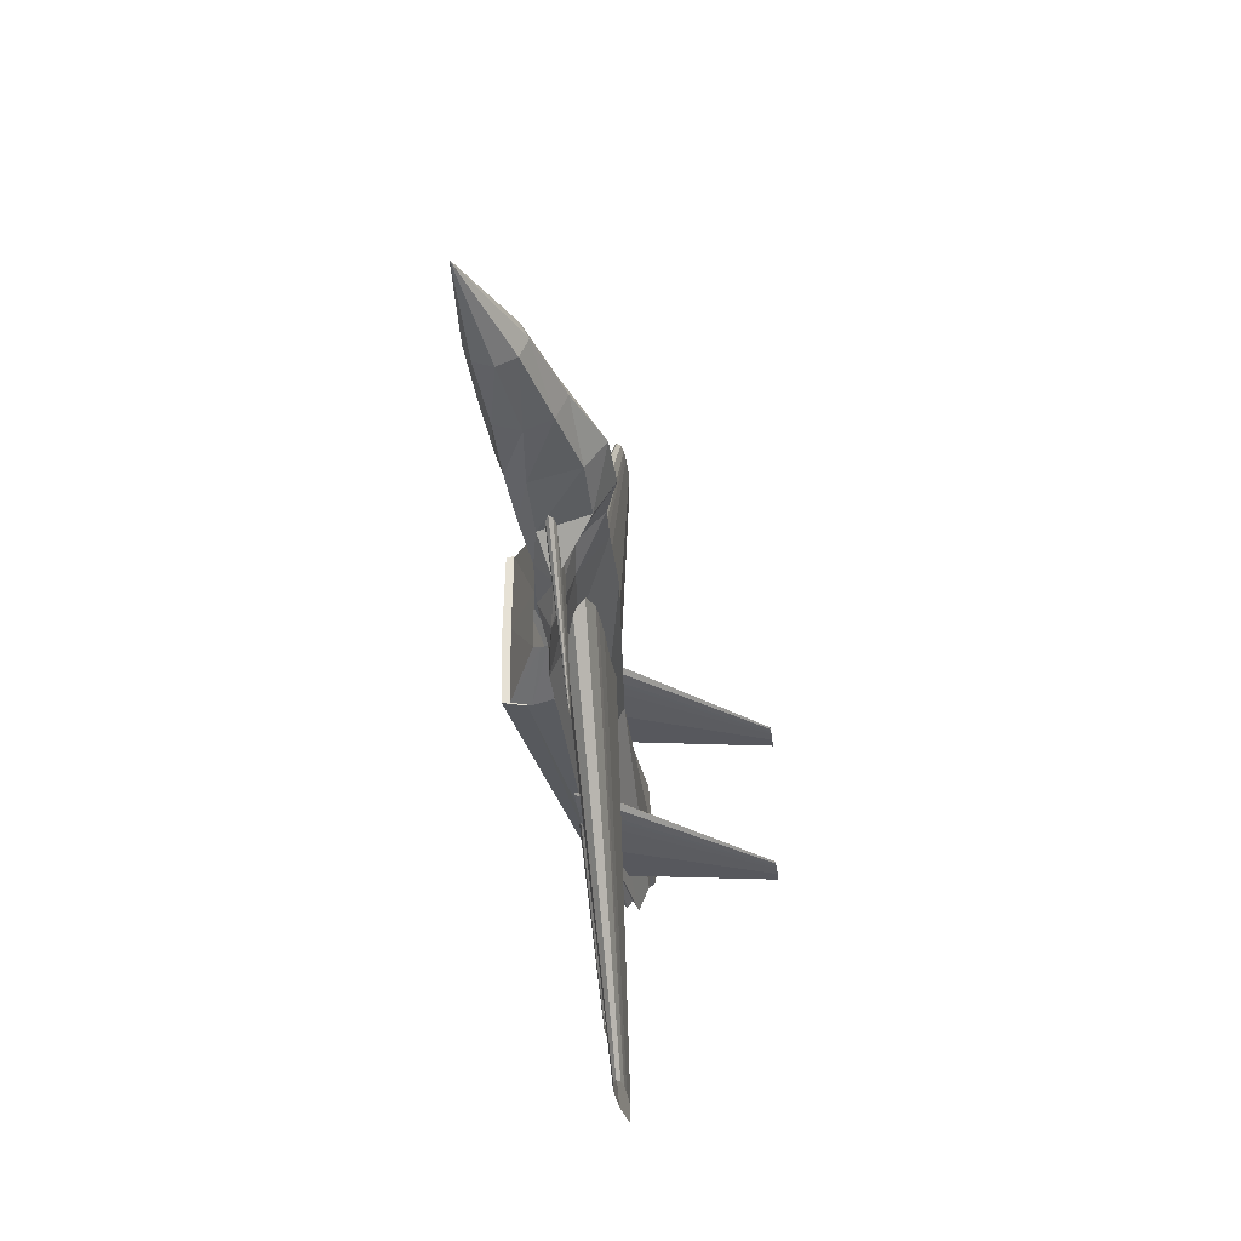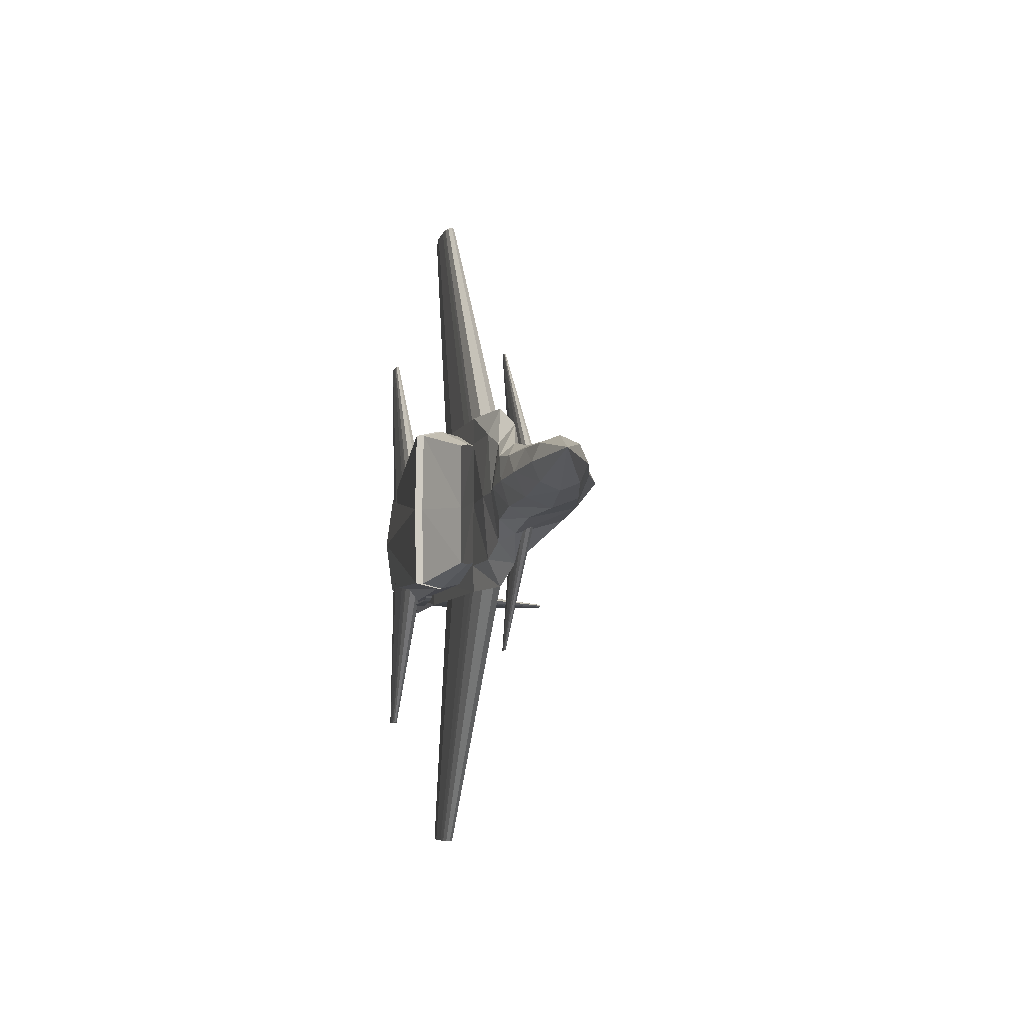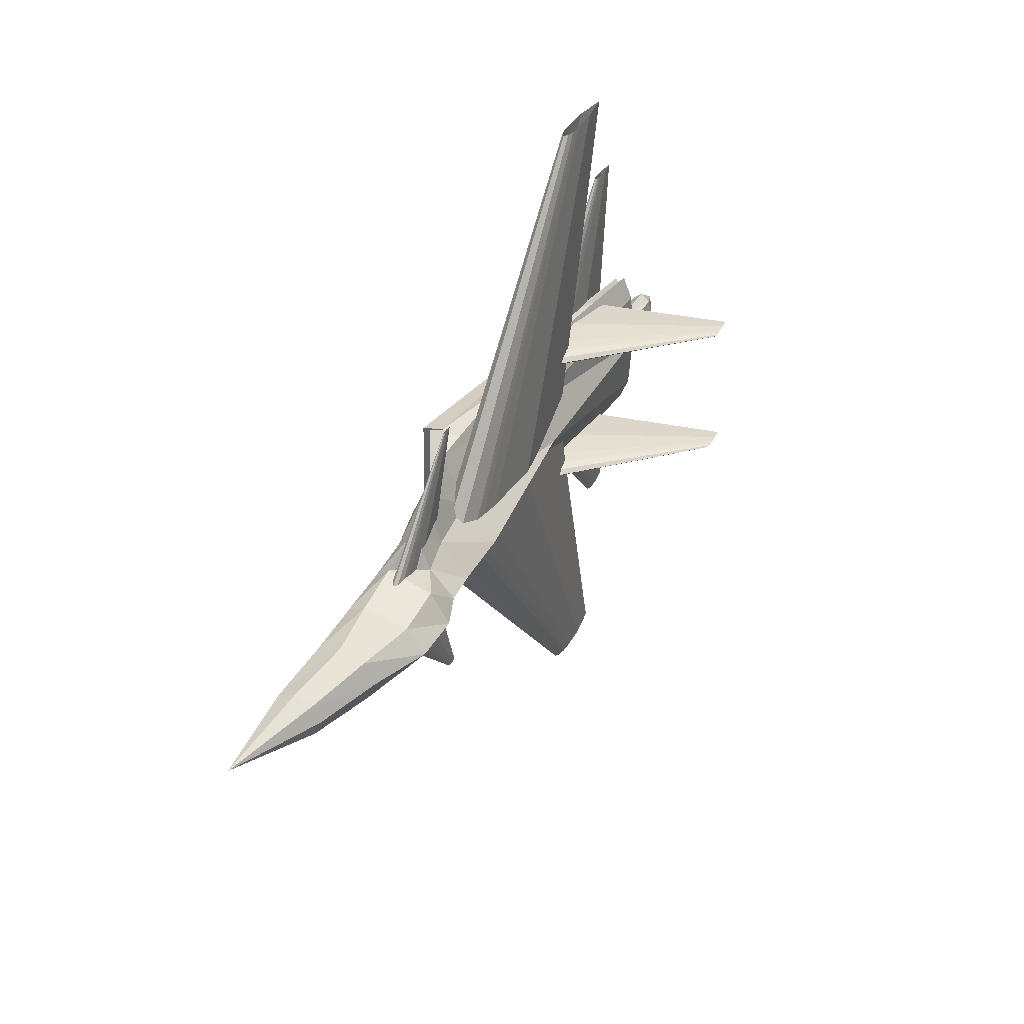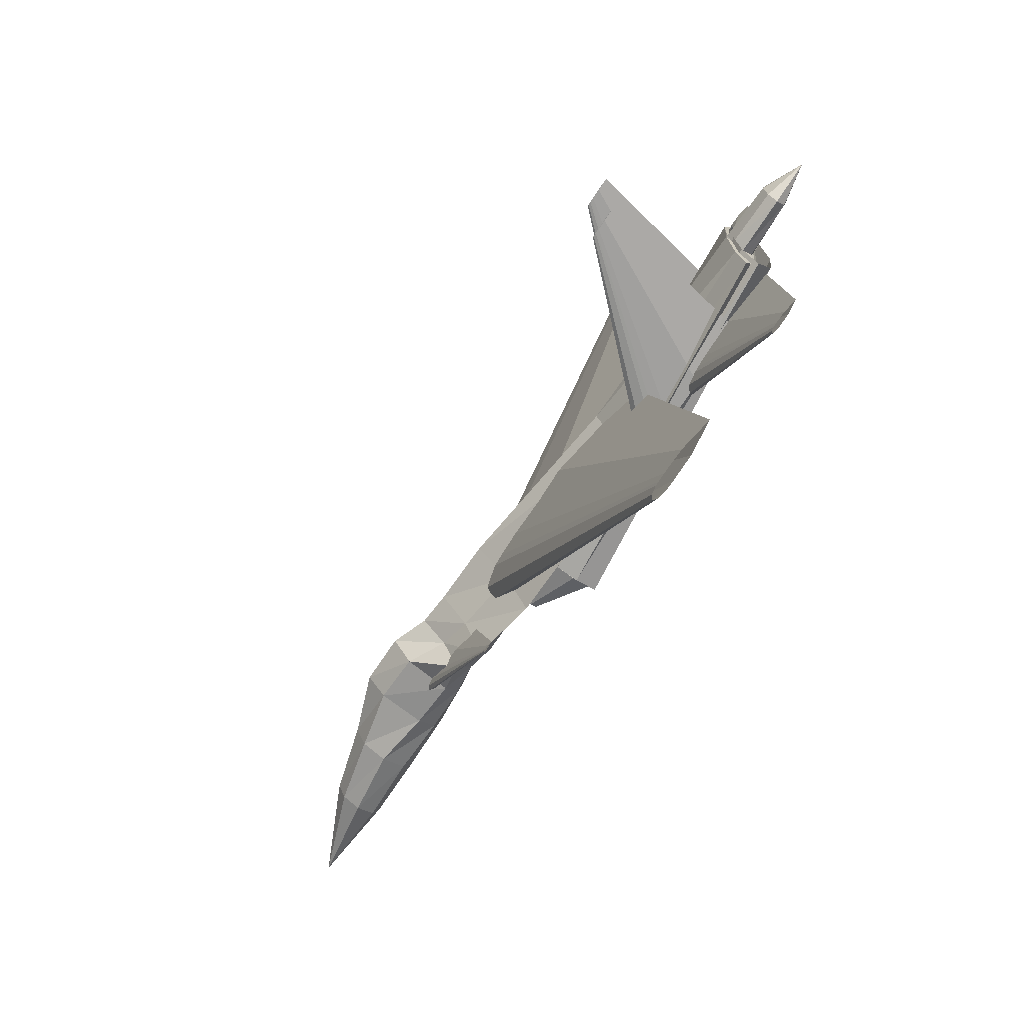
<metadata>
{"format":"obj","ext":"obj","renderer":"f3d","projection":"perspective","resolution":1024,"background":"white","views":[{"elev":-35.5,"azim":-81.9,"up":"+Y"},{"elev":-6.7,"azim":-103.0,"up":"+Y"},{"elev":36.8,"azim":-64.0,"up":"+Y"},{"elev":-70.4,"azim":56.8,"up":"+Y"}]}
</metadata>
<code>
o m1195
v 0.3832 0.3797 0.1012
v 0.3983 0.3797 0.1123
v 0.4133 0.3797 0.1151
v 0.4284 0.3797 0.1179
v 0.4435 0.3797 0.1186
v 0.4736 0.3797 0.1193
v 0.5641 0.3797 0.1179
v 0.6847 0.3797 0.1012
v 0.5641 0.3797 0.08449
v 0.4736 0.3797 0.0831
v 0.4435 0.3797 0.08379
v 0.4284 0.3797 0.08449
v 0.4133 0.3797 0.08727
v 0.3983 0.3797 0.09005
v 0.6837 0.7357 0.1012
v 0.6883 0.7357 0.1045
v 0.6928 0.7357 0.1054
v 0.6974 0.7357 0.1062
v 0.7019 0.7357 0.1064
v 0.711 0.7357 0.1066
v 0.7383 0.7357 0.1062
v 0.7746 0.7357 0.1012
v 0.7383 0.7357 0.09615
v 0.711 0.7357 0.09573
v 0.7019 0.7357 0.09594
v 0.6974 0.7357 0.09615
v 0.6928 0.7357 0.09699
v 0.6883 0.7357 0.09783
v 0.3832 0.381 0.1012
v 0.3983 0.381 0.1123
v 0.4133 0.381 0.1151
v 0.4284 0.381 0.1179
v 0.4435 0.381 0.1186
v 0.4736 0.381 0.1193
v 0.5641 0.381 0.1179
v 0.6847 0.381 0.1012
v 0.5641 0.381 0.08449
v 0.4736 0.381 0.0831
v 0.4435 0.381 0.08379
v 0.4284 0.381 0.08449
v 0.4133 0.381 0.08727
v 0.3983 0.381 0.09005
v 0.6837 0.025 0.1012
v 0.6883 0.025 0.1045
v 0.6928 0.025 0.1054
v 0.6974 0.025 0.1062
v 0.7019 0.025 0.1064
v 0.711 0.025 0.1066
v 0.7383 0.025 0.1062
v 0.7746 0.025 0.1012
v 0.7383 0.025 0.09615
v 0.711 0.025 0.09573
v 0.7019 0.025 0.09594
v 0.6974 0.025 0.09615
v 0.6928 0.025 0.09699
v 0.6883 0.025 0.09783
v 0.2516 0.3804 0.1013
v 0.2574 0.3804 0.1055
v 0.2632 0.3804 0.1066
v 0.2689 0.3804 0.1077
v 0.2747 0.3804 0.1079
v 0.2862 0.3804 0.1082
v 0.3207 0.3804 0.1077
v 0.3667 0.3804 0.1013
v 0.3207 0.3804 0.09492
v 0.2862 0.3804 0.09439
v 0.2747 0.3804 0.09466
v 0.2689 0.3804 0.09492
v 0.2632 0.3804 0.09599
v 0.2574 0.3804 0.09705
v 0.4037 0.5338 0.1017
v 0.4043 0.5338 0.1022
v 0.405 0.5338 0.1023
v 0.4056 0.5338 0.1024
v 0.4063 0.5338 0.1024
v 0.4076 0.5338 0.1025
v 0.4115 0.5338 0.1024
v 0.4167 0.5338 0.1017
v 0.4115 0.5338 0.101
v 0.4076 0.5338 0.1009
v 0.4063 0.5338 0.1009
v 0.4056 0.5338 0.101
v 0.405 0.5338 0.1011
v 0.4043 0.5338 0.1012
v 0.4037 0.2269 0.1017
v 0.4043 0.2269 0.1022
v 0.405 0.2269 0.1023
v 0.4056 0.2269 0.1024
v 0.4063 0.2269 0.1024
v 0.4076 0.2269 0.1025
v 0.4115 0.2269 0.1024
v 0.4167 0.2269 0.1017
v 0.4115 0.2269 0.101
v 0.4076 0.2269 0.1009
v 0.4063 0.2269 0.1009
v 0.4056 0.2269 0.101
v 0.405 0.2269 0.1011
v 0.4043 0.2269 0.1012
v 0.6551 0.3792 0.06703
v 0.6655 0.3792 0.07474
v 0.6759 0.3792 0.07666
v 0.6864 0.3792 0.07859
v 0.6968 0.3792 0.07907
v 0.7177 0.3792 0.07955
v 0.7803 0.3792 0.07859
v 0.8637 0.3792 0.06703
v 0.7803 0.3792 0.05547
v 0.7177 0.3792 0.05451
v 0.6968 0.3792 0.05499
v 0.6864 0.3792 0.05547
v 0.6759 0.3792 0.0574
v 0.6655 0.3792 0.05933
v 0.8477 0.5986 0.06703
v 0.8496 0.5986 0.06846
v 0.8516 0.5986 0.06882
v 0.8535 0.5986 0.06918
v 0.8554 0.5986 0.06926
v 0.8593 0.5986 0.06935
v 0.8709 0.5986 0.06918
v 0.8864 0.5986 0.06703
v 0.8709 0.5986 0.06489
v 0.8593 0.5986 0.06471
v 0.8554 0.5986 0.0648
v 0.8535 0.5986 0.06489
v 0.8516 0.5986 0.06525
v 0.8496 0.5986 0.0656
v 0.6551 0.3815 0.06703
v 0.6655 0.3815 0.07474
v 0.6759 0.3815 0.07666
v 0.6864 0.3815 0.07859
v 0.6968 0.3815 0.07907
v 0.7177 0.3815 0.07955
v 0.7803 0.3815 0.07859
v 0.8637 0.3815 0.06703
v 0.7803 0.3815 0.05547
v 0.7177 0.3815 0.05451
v 0.6968 0.3815 0.05499
v 0.6864 0.3815 0.05547
v 0.6759 0.3815 0.0574
v 0.6655 0.3815 0.05933
v 0.8477 0.1621 0.06703
v 0.8496 0.1621 0.06846
v 0.8516 0.1621 0.06882
v 0.8535 0.1621 0.06918
v 0.8554 0.1621 0.06926
v 0.8593 0.1621 0.06935
v 0.8709 0.1621 0.06918
v 0.8864 0.1621 0.06703
v 0.8709 0.1621 0.06489
v 0.8593 0.1621 0.06471
v 0.8554 0.1621 0.0648
v 0.8535 0.1621 0.06489
v 0.8516 0.1621 0.06525
v 0.8496 0.1621 0.0656
v 0.025 0.3804 0.07019
v 0.1203 0.4056 0.08782
v 0.1203 0.3981 0.1064
v 0.1203 0.3804 0.1142
v 0.1203 0.3626 0.1064
v 0.1203 0.3551 0.08782
v 0.1203 0.3626 0.06929
v 0.1203 0.3804 0.06143
v 0.1203 0.3981 0.06929
v 0.1903 0.413 0.09767
v 0.1903 0.4033 0.1231
v 0.1903 0.3804 0.1339
v 0.1903 0.3574 0.1231
v 0.1903 0.3477 0.09767
v 0.1903 0.3574 0.07222
v 0.1903 0.3804 0.06143
v 0.1903 0.4033 0.07222
v 0.252 0.4154 0.08992
v 0.252 0.4049 0.1366
v 0.252 0.3804 0.1565
v 0.252 0.3558 0.1366
v 0.252 0.3453 0.08992
v 0.252 0.3558 0.07083
v 0.252 0.3804 0.06274
v 0.252 0.4049 0.07083
v 0.3044 0.425 0.08898
v 0.3044 0.4117 0.1362
v 0.3044 0.3804 0.1562
v 0.3044 0.349 0.1362
v 0.3044 0.3357 0.08898
v 0.3044 0.349 0.07325
v 0.3044 0.3804 0.06658
v 0.3044 0.4117 0.07325
v 0.3422 0.4504 0.09804
v 0.3422 0.4085 0.1157
v 0.3422 0.3804 0.1421
v 0.3422 0.3522 0.1157
v 0.3422 0.3103 0.09804
v 0.3422 0.3312 0.08064
v 0.3422 0.3804 0.07326
v 0.3422 0.4295 0.08064
v 0.3771 0.4714 0.09052
v 0.3771 0.4175 0.1105
v 0.3771 0.3804 0.1394
v 0.3771 0.3432 0.1105
v 0.3771 0.2893 0.09052
v 0.3771 0.3164 0.07783
v 0.3771 0.3804 0.07244
v 0.3771 0.4443 0.07783
v 0.4458 0.4714 0.07761
v 0.4458 0.4179 0.1024
v 0.4458 0.3804 0.1378
v 0.4458 0.3428 0.1024
v 0.4458 0.2893 0.07761
v 0.4458 0.3164 0.07719
v 0.4458 0.3804 0.07701
v 0.4458 0.4443 0.07719
v 0.6387 0.4714 0.07335
v 0.6387 0.4245 0.09361
v 0.6387 0.3804 0.1152
v 0.6387 0.3362 0.09361
v 0.6387 0.2893 0.07335
v 0.6387 0.3164 0.07306
v 0.6387 0.3804 0.07293
v 0.6387 0.4443 0.07306
v 0.8717 0.4644 0.09657
v 0.8717 0.4394 0.1068
v 0.8717 0.3804 0.1111
v 0.8717 0.3213 0.1068
v 0.8717 0.2963 0.09657
v 0.8717 0.3213 0.08353
v 0.8717 0.3804 0.07801
v 0.8717 0.4394 0.08353
v 0.873 0.4084 0.09461
v 0.873 0.4 0.1061
v 0.873 0.3804 0.1109
v 0.873 0.3607 0.1061
v 0.873 0.3523 0.09461
v 0.873 0.3607 0.08313
v 0.873 0.3804 0.07827
v 0.873 0.4 0.08313
v 0.933 0.4084 0.09487
v 0.933 0.4 0.1048
v 0.933 0.3804 0.109
v 0.933 0.3607 0.1048
v 0.933 0.3523 0.09487
v 0.933 0.3607 0.08495
v 0.933 0.3804 0.08074
v 0.933 0.4 0.08495
v 0.975 0.3804 0.08981
v 0.4426 0.4434 0.07003
v 0.4426 0.4417 0.0765
v 0.4426 0.3835 0.07668
v 0.4426 0.319 0.0765
v 0.4426 0.3173 0.07003
v 0.4426 0.319 0.06355
v 0.4426 0.3769 0.06337
v 0.4426 0.4417 0.06355
v 0.4986 0.4644 0.0537
v 0.4986 0.4594 0.07328
v 0.4986 0.3805 0.07452
v 0.4986 0.3013 0.07328
v 0.4986 0.2963 0.0537
v 0.4986 0.3013 0.03413
v 0.4986 0.3802 0.03288
v 0.4986 0.4594 0.03413
v 0.4986 0.4644 0.04968
v 0.4986 0.4592 0.07282
v 0.4986 0.3804 0.07436
v 0.4986 0.3015 0.07282
v 0.4986 0.2963 0.04968
v 0.4986 0.3015 0.02654
v 0.4986 0.3802 0.025
v 0.4986 0.4592 0.02654
v 0.8768 0.4574 0.08434
v 0.8768 0.4348 0.1021
v 0.8768 0.3804 0.1094
v 0.8768 0.3259 0.1021
v 0.8768 0.3033 0.08434
v 0.8768 0.3259 0.06662
v 0.8768 0.3804 0.05929
v 0.8768 0.4348 0.06662
v 0.6443 0.4573 0.06657
v 0.6526 0.4623 0.06657
v 0.6609 0.4636 0.06657
v 0.6692 0.4649 0.06657
v 0.6774 0.4652 0.06657
v 0.694 0.4655 0.06657
v 0.7436 0.4649 0.06657
v 0.8098 0.4573 0.06657
v 0.7436 0.4496 0.06657
v 0.694 0.449 0.06657
v 0.6774 0.4493 0.06657
v 0.6692 0.4496 0.06657
v 0.6609 0.4509 0.06657
v 0.6526 0.4522 0.06657
v 0.8085 0.4573 0.2371
v 0.8102 0.4583 0.2371
v 0.812 0.4586 0.2371
v 0.8137 0.4588 0.2371
v 0.8154 0.4589 0.2371
v 0.8188 0.459 0.2371
v 0.8292 0.4588 0.2371
v 0.8429 0.4573 0.2371
v 0.8292 0.4557 0.2371
v 0.8188 0.4555 0.2371
v 0.8154 0.4556 0.2371
v 0.8137 0.4557 0.2371
v 0.812 0.4559 0.2371
v 0.8102 0.4562 0.2371
v 0.6443 0.3034 0.06657
v 0.6526 0.3085 0.06657
v 0.6609 0.3098 0.06657
v 0.6692 0.3111 0.06657
v 0.6774 0.3114 0.06657
v 0.694 0.3117 0.06657
v 0.7436 0.3111 0.06657
v 0.8098 0.3034 0.06657
v 0.7436 0.2958 0.06657
v 0.694 0.2952 0.06657
v 0.6774 0.2955 0.06657
v 0.6692 0.2958 0.06657
v 0.6609 0.2971 0.06657
v 0.6526 0.2984 0.06657
v 0.8085 0.3034 0.2371
v 0.8102 0.3045 0.2371
v 0.812 0.3048 0.2371
v 0.8137 0.305 0.2371
v 0.8154 0.3051 0.2371
v 0.8188 0.3052 0.2371
v 0.8292 0.305 0.2371
v 0.8429 0.3034 0.2371
v 0.8292 0.3019 0.2371
v 0.8188 0.3017 0.2371
v 0.8154 0.3018 0.2371
v 0.8137 0.3019 0.2371
v 0.812 0.3021 0.2371
v 0.8102 0.3024 0.2371
v 0.2148 0.3776 0.1029
v 0.2479 0.3776 0.1029
v 0.2479 0.3941 0.1029
v 0.2148 0.3941 0.1029
v 0.2148 0.3776 0.1305
v 0.2479 0.3776 0.1305
v 0.2479 0.3941 0.1305
v 0.2148 0.3941 0.1305
f 1 16 15
f 2 17 16
f 3 18 17
f 4 19 18
f 5 20 19
f 6 21 20
f 7 22 21
f 8 23 22
f 9 24 23
f 10 25 24
f 11 26 25
f 12 27 26
f 13 28 27
f 14 15 28
f 1 2 16
f 2 3 17
f 3 4 18
f 4 5 19
f 5 6 20
f 6 7 21
f 7 8 22
f 8 9 23
f 9 10 24
f 10 11 25
f 11 12 26
f 12 13 27
f 13 14 28
f 14 1 15
f 29 43 44
f 30 44 45
f 31 45 46
f 32 46 47
f 33 47 48
f 34 48 49
f 35 49 50
f 36 50 51
f 37 51 52
f 38 52 53
f 39 53 54
f 40 54 55
f 41 55 56
f 42 56 43
f 29 44 30
f 30 45 31
f 31 46 32
f 32 47 33
f 33 48 34
f 34 49 35
f 35 50 36
f 36 51 37
f 37 52 38
f 38 53 39
f 39 54 40
f 40 55 41
f 41 56 42
f 42 43 29
f 57 72 71
f 58 73 72
f 59 74 73
f 60 75 74
f 61 76 75
f 62 77 76
f 63 78 77
f 64 79 78
f 65 80 79
f 66 81 80
f 67 82 81
f 68 83 82
f 69 84 83
f 70 71 84
f 57 58 72
f 58 59 73
f 59 60 74
f 60 61 75
f 61 62 76
f 62 63 77
f 63 64 78
f 64 65 79
f 65 66 80
f 66 67 81
f 67 68 82
f 68 69 83
f 69 70 84
f 70 57 71
f 57 85 86
f 58 86 87
f 59 87 88
f 60 88 89
f 61 89 90
f 62 90 91
f 63 91 92
f 64 92 93
f 65 93 94
f 66 94 95
f 67 95 96
f 68 96 97
f 69 97 98
f 70 98 85
f 57 86 58
f 58 87 59
f 59 88 60
f 60 89 61
f 61 90 62
f 62 91 63
f 63 92 64
f 64 93 65
f 65 94 66
f 66 95 67
f 67 96 68
f 68 97 69
f 69 98 70
f 70 85 57
f 99 114 113
f 100 115 114
f 101 116 115
f 102 117 116
f 103 118 117
f 104 119 118
f 105 120 119
f 106 121 120
f 107 122 121
f 108 123 122
f 109 124 123
f 110 125 124
f 111 126 125
f 112 113 126
f 99 100 114
f 100 101 115
f 101 102 116
f 102 103 117
f 103 104 118
f 104 105 119
f 105 106 120
f 106 107 121
f 107 108 122
f 108 109 123
f 109 110 124
f 110 111 125
f 111 112 126
f 112 99 113
f 127 141 142
f 128 142 143
f 129 143 144
f 130 144 145
f 131 145 146
f 132 146 147
f 133 147 148
f 134 148 149
f 135 149 150
f 136 150 151
f 137 151 152
f 138 152 153
f 139 153 154
f 140 154 141
f 127 142 128
f 128 143 129
f 129 144 130
f 130 145 131
f 131 146 132
f 132 147 133
f 133 148 134
f 134 149 135
f 135 150 136
f 136 151 137
f 137 152 138
f 138 153 139
f 139 154 140
f 140 141 127
f 155 157 156
f 155 158 157
f 155 159 158
f 155 160 159
f 155 161 160
f 155 162 161
f 155 163 162
f 155 156 163
f 156 165 164
f 157 166 165
f 158 167 166
f 159 168 167
f 160 169 168
f 161 170 169
f 162 171 170
f 163 164 171
f 164 173 172
f 165 174 173
f 166 175 174
f 167 176 175
f 168 177 176
f 169 178 177
f 170 179 178
f 171 172 179
f 172 181 180
f 173 182 181
f 174 183 182
f 175 184 183
f 176 185 184
f 177 186 185
f 178 187 186
f 179 180 187
f 180 189 188
f 181 190 189
f 182 191 190
f 183 192 191
f 184 193 192
f 185 194 193
f 186 195 194
f 187 188 195
f 188 197 196
f 189 198 197
f 190 199 198
f 191 200 199
f 192 201 200
f 193 202 201
f 194 203 202
f 195 196 203
f 196 205 204
f 197 206 205
f 198 207 206
f 199 208 207
f 200 209 208
f 201 210 209
f 202 211 210
f 203 204 211
f 204 213 212
f 205 214 213
f 206 215 214
f 207 216 215
f 208 217 216
f 209 218 217
f 210 219 218
f 211 212 219
f 212 221 220
f 213 222 221
f 214 223 222
f 215 224 223
f 216 225 224
f 217 226 225
f 218 227 226
f 219 220 227
f 220 229 228
f 221 230 229
f 222 231 230
f 223 232 231
f 224 233 232
f 225 234 233
f 226 235 234
f 227 228 235
f 228 237 236
f 229 238 237
f 230 239 238
f 231 240 239
f 232 241 240
f 233 242 241
f 234 243 242
f 235 236 243
f 156 157 165
f 157 158 166
f 158 159 167
f 159 160 168
f 160 161 169
f 161 162 170
f 162 163 171
f 163 156 164
f 164 165 173
f 165 166 174
f 166 167 175
f 167 168 176
f 168 169 177
f 169 170 178
f 170 171 179
f 171 164 172
f 172 173 181
f 173 174 182
f 174 175 183
f 175 176 184
f 176 177 185
f 177 178 186
f 178 179 187
f 179 172 180
f 180 181 189
f 181 182 190
f 182 183 191
f 183 184 192
f 184 185 193
f 185 186 194
f 186 187 195
f 187 180 188
f 188 189 197
f 189 190 198
f 190 191 199
f 191 192 200
f 192 193 201
f 193 194 202
f 194 195 203
f 195 188 196
f 196 197 205
f 197 198 206
f 198 199 207
f 199 200 208
f 200 201 209
f 201 202 210
f 202 203 211
f 203 196 204
f 204 205 213
f 205 206 214
f 206 207 215
f 207 208 216
f 208 209 217
f 209 210 218
f 210 211 219
f 211 204 212
f 212 213 221
f 213 214 222
f 214 215 223
f 215 216 224
f 216 217 225
f 217 218 226
f 218 219 227
f 219 212 220
f 220 221 229
f 221 222 230
f 222 223 231
f 223 224 232
f 224 225 233
f 225 226 234
f 226 227 235
f 227 220 228
f 228 229 237
f 229 230 238
f 230 231 239
f 231 232 240
f 232 233 241
f 233 234 242
f 234 235 243
f 235 228 236
f 236 237 244
f 237 238 244
f 238 239 244
f 239 240 244
f 240 241 244
f 241 242 244
f 242 243 244
f 243 236 244
f 245 254 253
f 246 255 254
f 247 256 255
f 248 257 256
f 249 258 257
f 250 259 258
f 251 260 259
f 252 253 260
f 253 262 261
f 254 263 262
f 255 264 263
f 256 265 264
f 257 266 265
f 258 267 266
f 259 268 267
f 260 261 268
f 261 270 269
f 262 271 270
f 263 272 271
f 264 273 272
f 265 274 273
f 266 275 274
f 267 276 275
f 268 269 276
f 245 246 254
f 246 247 255
f 247 248 256
f 248 249 257
f 249 250 258
f 250 251 259
f 251 252 260
f 252 245 253
f 253 254 262
f 254 255 263
f 255 256 264
f 256 257 265
f 257 258 266
f 258 259 267
f 259 260 268
f 260 253 261
f 261 262 270
f 262 263 271
f 263 264 272
f 264 265 273
f 265 266 274
f 266 267 275
f 267 268 276
f 268 261 269
f 277 291 292
f 278 292 293
f 279 293 294
f 280 294 295
f 281 295 296
f 282 296 297
f 283 297 298
f 284 298 299
f 285 299 300
f 286 300 301
f 287 301 302
f 288 302 303
f 289 303 304
f 290 304 291
f 277 292 278
f 278 293 279
f 279 294 280
f 280 295 281
f 281 296 282
f 282 297 283
f 283 298 284
f 284 299 285
f 285 300 286
f 286 301 287
f 287 302 288
f 288 303 289
f 289 304 290
f 290 291 277
f 305 319 320
f 306 320 321
f 307 321 322
f 308 322 323
f 309 323 324
f 310 324 325
f 311 325 326
f 312 326 327
f 313 327 328
f 314 328 329
f 315 329 330
f 316 330 331
f 317 331 332
f 318 332 319
f 305 320 306
f 306 321 307
f 307 322 308
f 308 323 309
f 309 324 310
f 310 325 311
f 311 326 312
f 312 327 313
f 313 328 314
f 314 329 315
f 315 330 316
f 316 331 317
f 317 332 318
f 318 319 305
f 333 336 334
f 334 336 335
f 333 338 337
f 333 334 338
f 333 337 336
f 336 337 340
f 336 340 339
f 336 339 335
f 334 339 338
f 334 335 339
f 338 340 337
f 338 339 340

</code>
